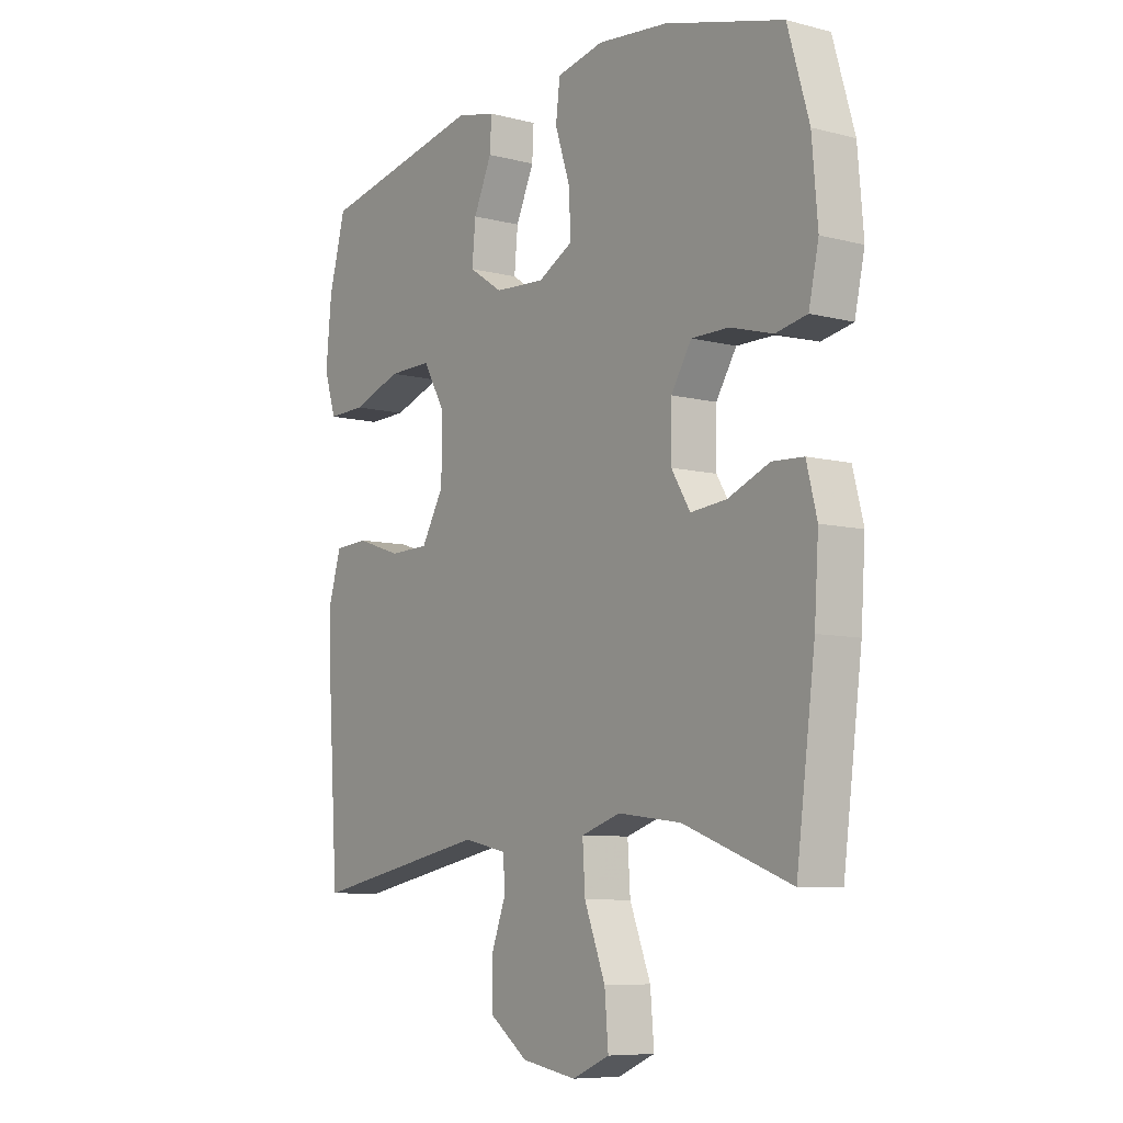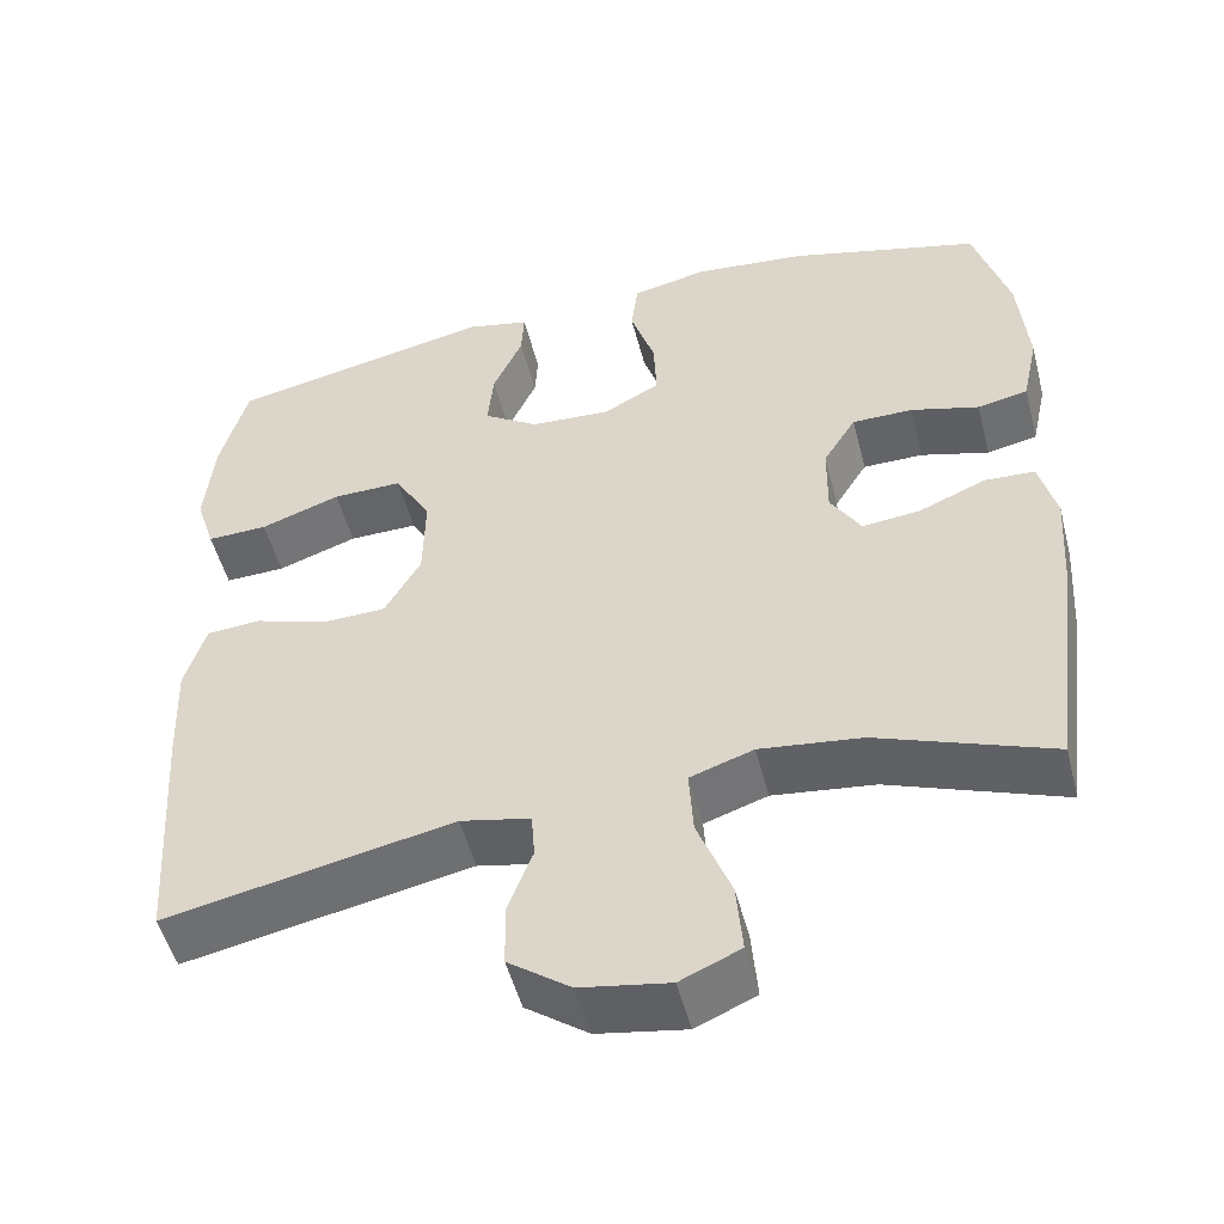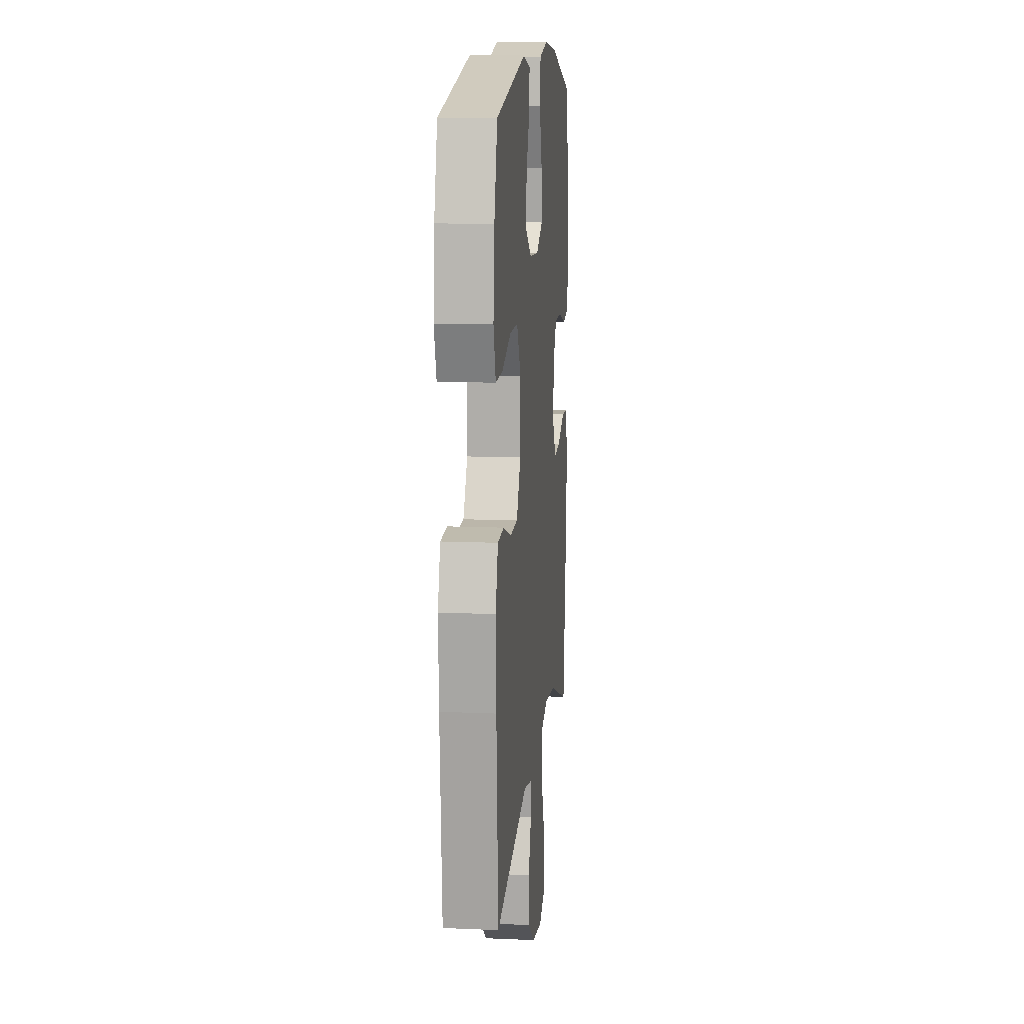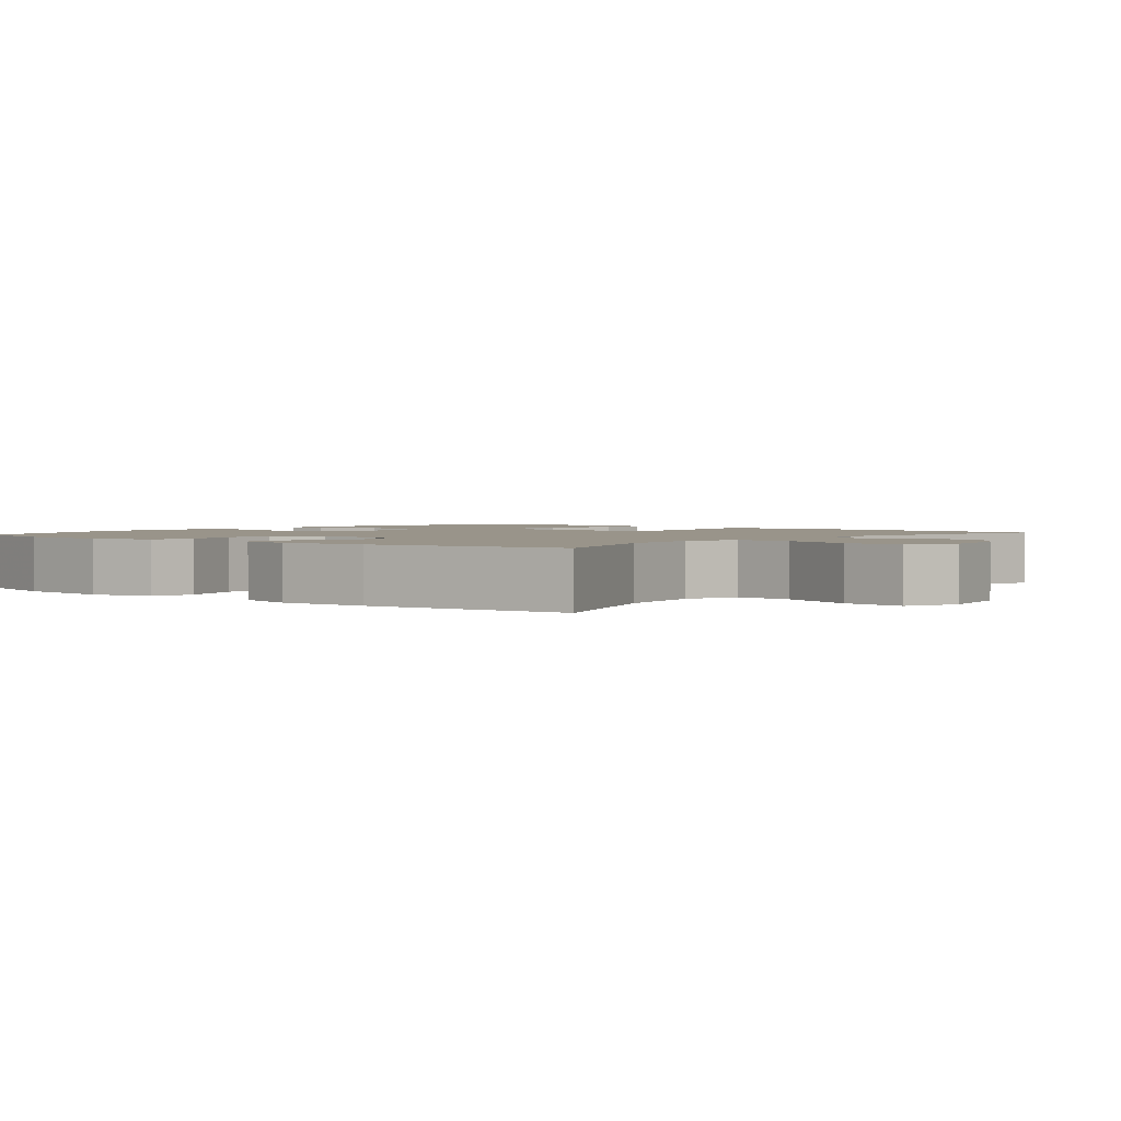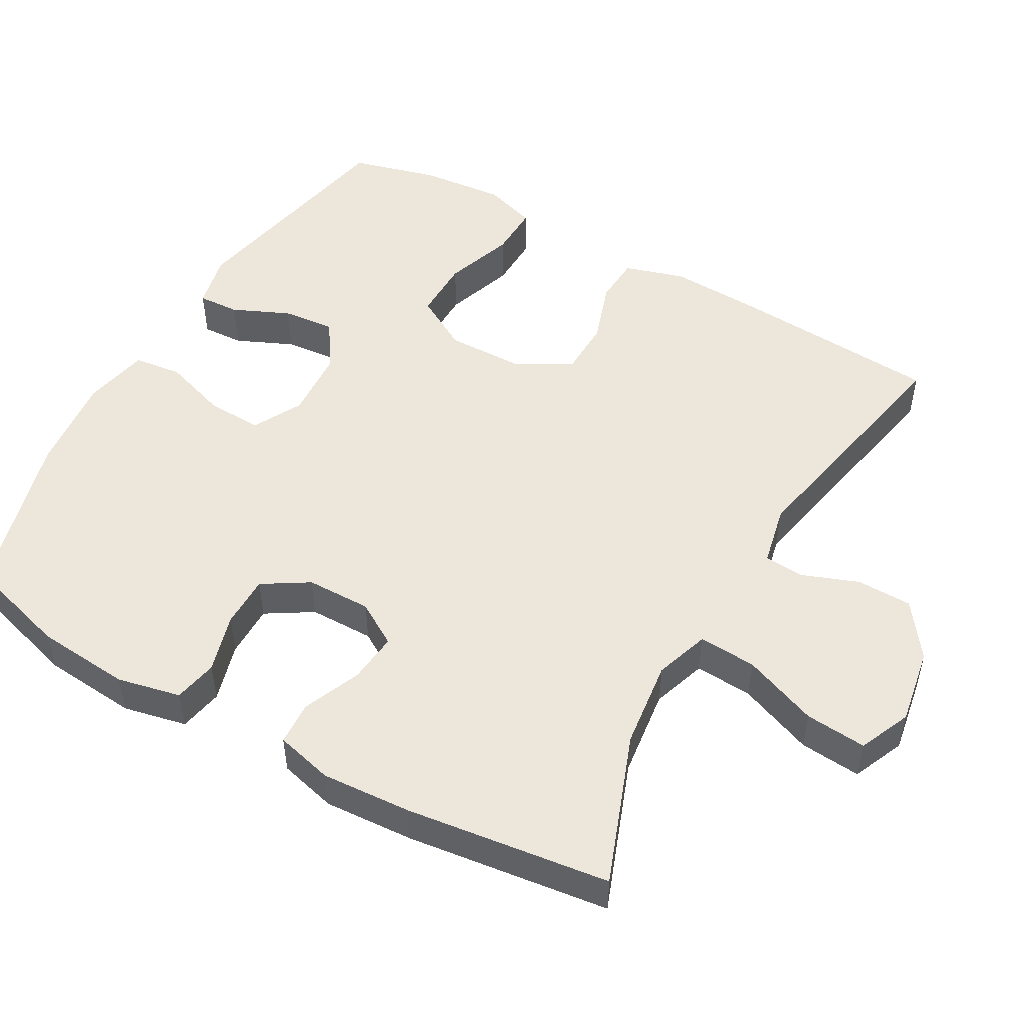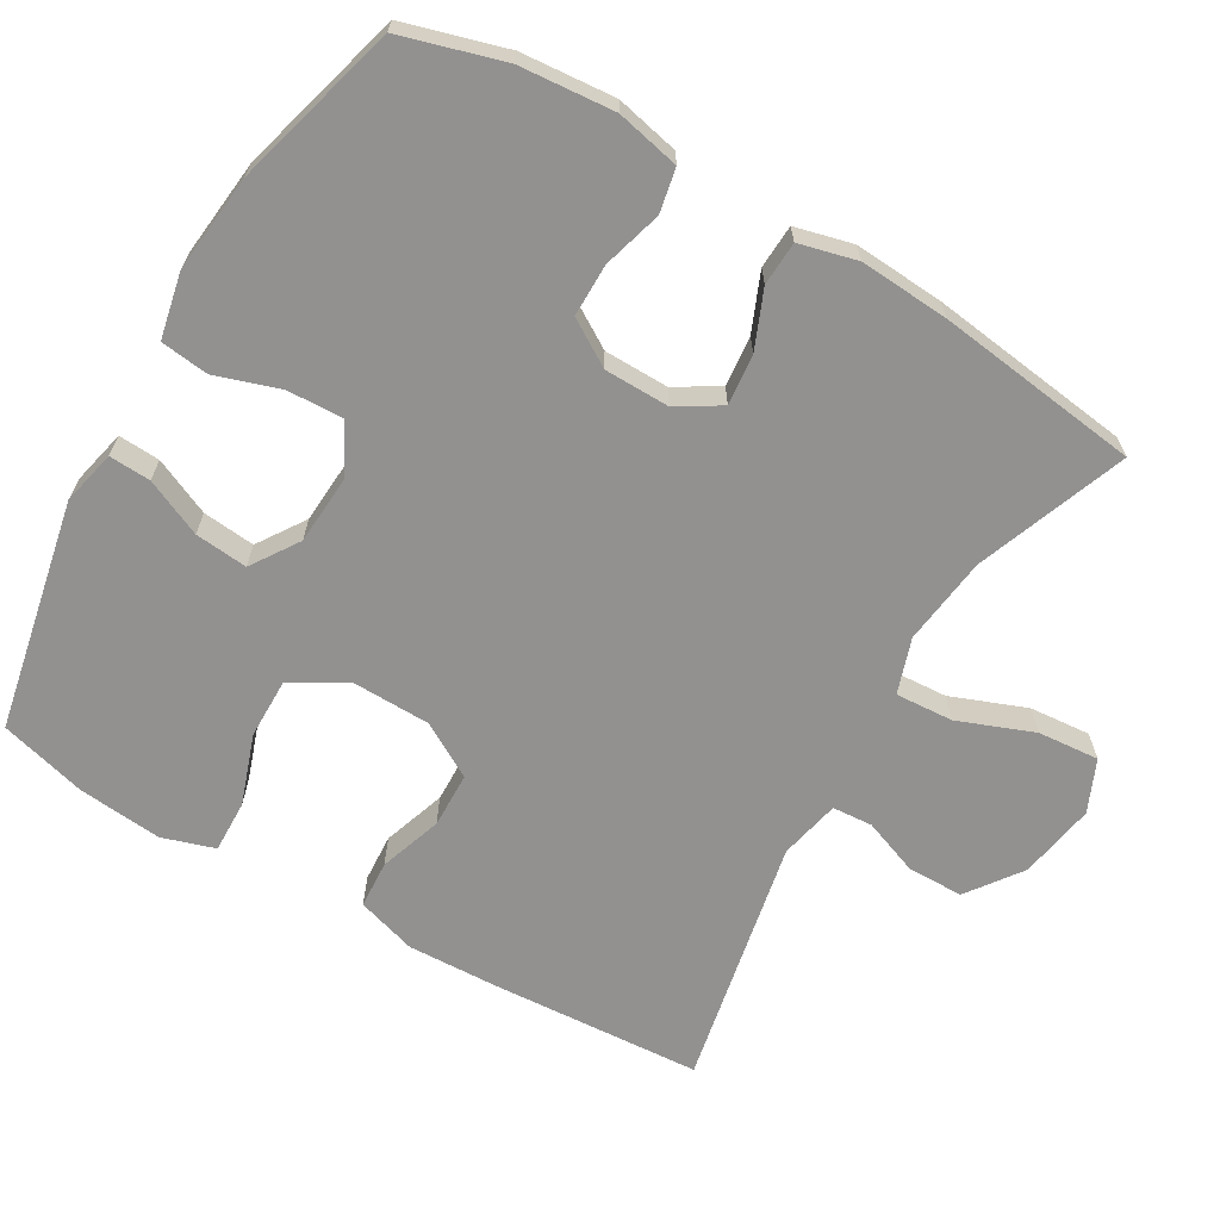
<metadata>
{"format":"obj","ext":"obj","renderer":"f3d","projection":"perspective","resolution":1024,"background":"white","views":[{"elev":-7.9,"azim":54.3,"up":"+Z"},{"elev":-51.2,"azim":14.5,"up":"+Z"},{"elev":12.4,"azim":-84.1,"up":"+Z"},{"elev":1.9,"azim":129.2,"up":"+Y"},{"elev":50.6,"azim":119.5,"up":"+Y"},{"elev":-66.1,"azim":59.7,"up":"+Y"}]}
</metadata>
<code>
v 0.5 0.07 -0.5
v 0.294 0.07 -0.423
v 0.173 0.07 -0.408
v 0.098 0.07 -0.433
v 0.103 0.07 -0.512
v 0.143 0.07 -0.615
v 0.15 0.07 -0.699
v 0.079 0.07 -0.73
v -0.026 0.07 -0.712
v -0.1 0.07 -0.658
v -0.101 0.07 -0.582
v -0.072 0.07 -0.505
v -0.076 0.07 -0.45
v -0.159 0.07 -0.432
v -0.5 0.07 -0.5
v -0.519 0.07 -0.212
v -0.524 0.07 -0.086
v -0.499 0.07 -0.004
v -0.434 0.07 0
v -0.348 0.07 -0.029
v -0.272 0.07 -0.027
v -0.229 0.07 0.048
v -0.227 0.07 0.155
v -0.27 0.07 0.23
v -0.353 0.07 0.229
v -0.448 0.07 0.196
v -0.52 0.07 0.194
v -0.543 0.07 0.266
v -0.532 0.07 0.381
v -0.5 0.07 0.5
v -0.185 0.07 0.564
v -0.11 0.07 0.547
v -0.113 0.07 0.49
v -0.148 0.07 0.412
v -0.155 0.07 0.34
v -0.09 0.07 0.297
v 0.006 0.07 0.291
v 0.073 0.07 0.327
v 0.07 0.07 0.403
v 0.041 0.07 0.491
v 0.049 0.07 0.557
v 0.139 0.07 0.576
v 0.273 0.07 0.562
v 0.5 0.07 0.5
v 0.541 0.07 0.36
v 0.552 0.07 0.231
v 0.533 0.07 0.144
v 0.473 0.07 0.132
v 0.392 0.07 0.155
v 0.32 0.07 0.155
v 0.281 0.07 0.092
v 0.28 0.07 0.003
v 0.316 0.07 -0.056
v 0.385 0.07 -0.049
v 0.464 0.07 -0.016
v 0.524 0.07 -0.019
v 0.544 0.07 -0.098
v 0.536 0.07 -0.221
v 0.5 0 -0.5
v 0.294 0 -0.423
v 0.173 0 -0.408
v 0.098 0 -0.433
v 0.103 0 -0.512
v 0.143 0 -0.615
v 0.15 0 -0.699
v 0.079 0 -0.73
v -0.026 0 -0.712
v -0.1 0 -0.658
v -0.101 0 -0.582
v -0.072 0 -0.505
v -0.076 0 -0.45
v -0.159 0 -0.432
v -0.5 0 -0.5
v -0.519 0 -0.212
v -0.524 0 -0.086
v -0.499 0 -0.004
v -0.434 0 0
v -0.348 0 -0.029
v -0.272 0 -0.027
v -0.229 0 0.048
v -0.227 0 0.155
v -0.27 0 0.23
v -0.353 0 0.229
v -0.448 0 0.196
v -0.52 0 0.194
v -0.543 0 0.266
v -0.532 0 0.381
v -0.5 0 0.5
v -0.185 0 0.564
v -0.11 0 0.547
v -0.113 0 0.49
v -0.148 0 0.412
v -0.155 0 0.34
v -0.09 0 0.297
v 0.006 0 0.291
v 0.073 0 0.327
v 0.07 0 0.403
v 0.041 0 0.491
v 0.049 0 0.557
v 0.139 0 0.576
v 0.273 0 0.562
v 0.5 0 0.5
v 0.541 0 0.36
v 0.552 0 0.231
v 0.533 0 0.144
v 0.473 0 0.132
v 0.392 0 0.155
v 0.32 0 0.155
v 0.281 0 0.092
v 0.28 0 0.003
v 0.316 0 -0.056
v 0.385 0 -0.049
v 0.464 0 -0.016
v 0.524 0 -0.019
v 0.544 0 -0.098
v 0.536 0 -0.221
f 57 58 1 2
f 54 55 56 57
f 53 54 57 2
f 52 53 2 3
f 51 52 3 4
f 46 47 48 49
f 46 49 50
f 45 46 50
f 44 45 50
f 43 44 50 51
f 39 40 41 42
f 38 39 42 43
f 31 32 33 34
f 31 34 35
f 30 31 35
f 29 30 35 36
f 25 26 27 28
f 24 25 28 29
f 17 18 19 20
f 17 20 21
f 14 15 16 17
f 13 14 17 21
f 9 10 11 12
f 9 12 13
f 8 9 13
f 5 6 7 8
f 4 5 8 13
f 38 43 51 4
f 24 29 36
f 23 24 36 37
f 22 23 37 38
f 21 22 38
f 4 13 21 38
f 60 59 116 115
f 115 114 113 112
f 60 115 112 111
f 61 60 111 110
f 62 61 110 109
f 107 106 105 104
f 108 107 104
f 108 104 103
f 108 103 102
f 109 108 102 101
f 100 99 98 97
f 101 100 97 96
f 92 91 90 89
f 93 92 89
f 93 89 88
f 94 93 88 87
f 86 85 84 83
f 87 86 83 82
f 78 77 76 75
f 79 78 75
f 75 74 73 72
f 79 75 72 71
f 70 69 68 67
f 71 70 67
f 71 67 66
f 66 65 64 63
f 71 66 63 62
f 62 109 101 96
f 94 87 82
f 95 94 82 81
f 96 95 81 80
f 96 80 79
f 96 79 71 62
f 1 59 60 2
f 2 60 61 3
f 3 61 62 4
f 4 62 63 5
f 5 63 64 6
f 6 64 65 7
f 7 65 66 8
f 8 66 67 9
f 9 67 68 10
f 10 68 69 11
f 11 69 70 12
f 12 70 71 13
f 13 71 72 14
f 14 72 73 15
f 15 73 74 16
f 16 74 75 17
f 17 75 76 18
f 18 76 77 19
f 19 77 78 20
f 20 78 79 21
f 21 79 80 22
f 22 80 81 23
f 23 81 82 24
f 24 82 83 25
f 25 83 84 26
f 26 84 85 27
f 27 85 86 28
f 28 86 87 29
f 29 87 88 30
f 30 88 89 31
f 31 89 90 32
f 32 90 91 33
f 33 91 92 34
f 34 92 93 35
f 35 93 94 36
f 36 94 95 37
f 37 95 96 38
f 38 96 97 39
f 39 97 98 40
f 40 98 99 41
f 41 99 100 42
f 42 100 101 43
f 43 101 102 44
f 44 102 103 45
f 45 103 104 46
f 46 104 105 47
f 47 105 106 48
f 48 106 107 49
f 49 107 108 50
f 50 108 109 51
f 51 109 110 52
f 52 110 111 53
f 53 111 112 54
f 54 112 113 55
f 55 113 114 56
f 56 114 115 57
f 57 115 116 58
f 58 116 59 1

</code>
